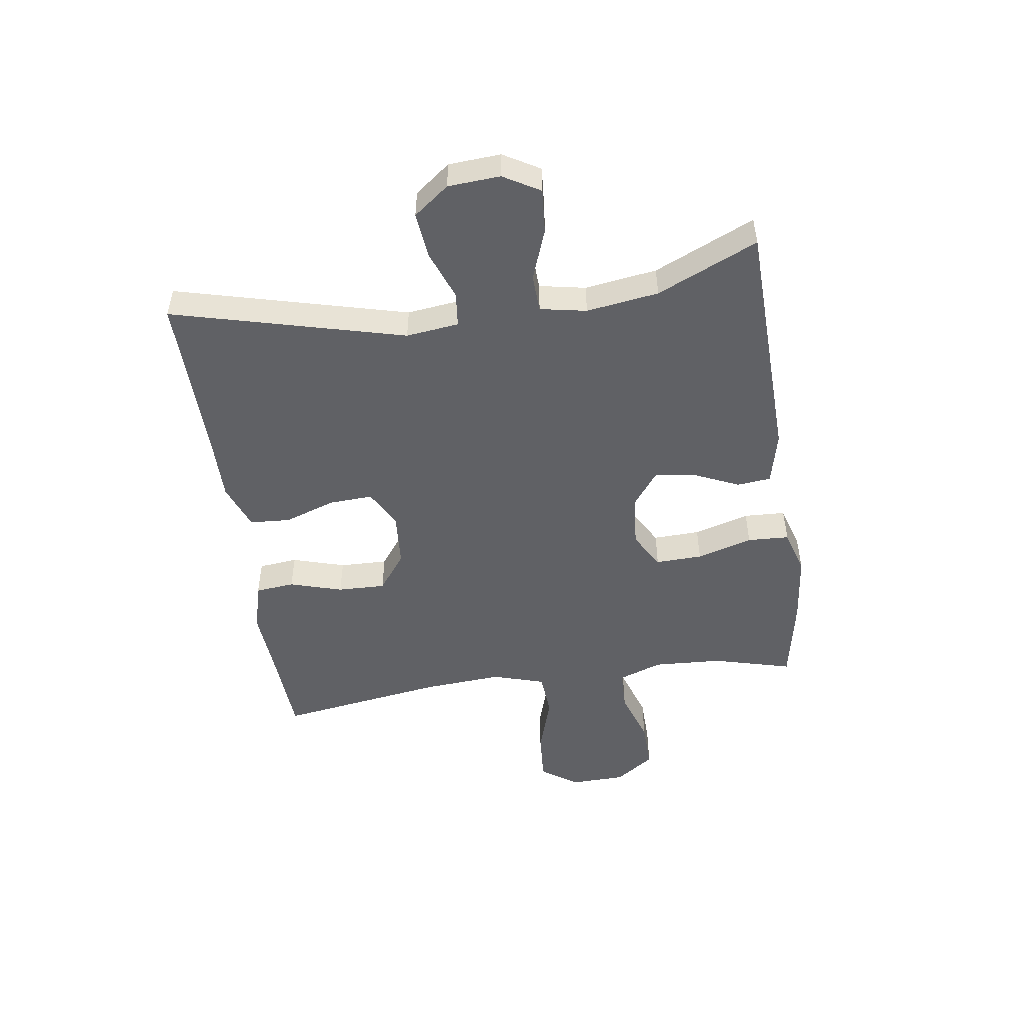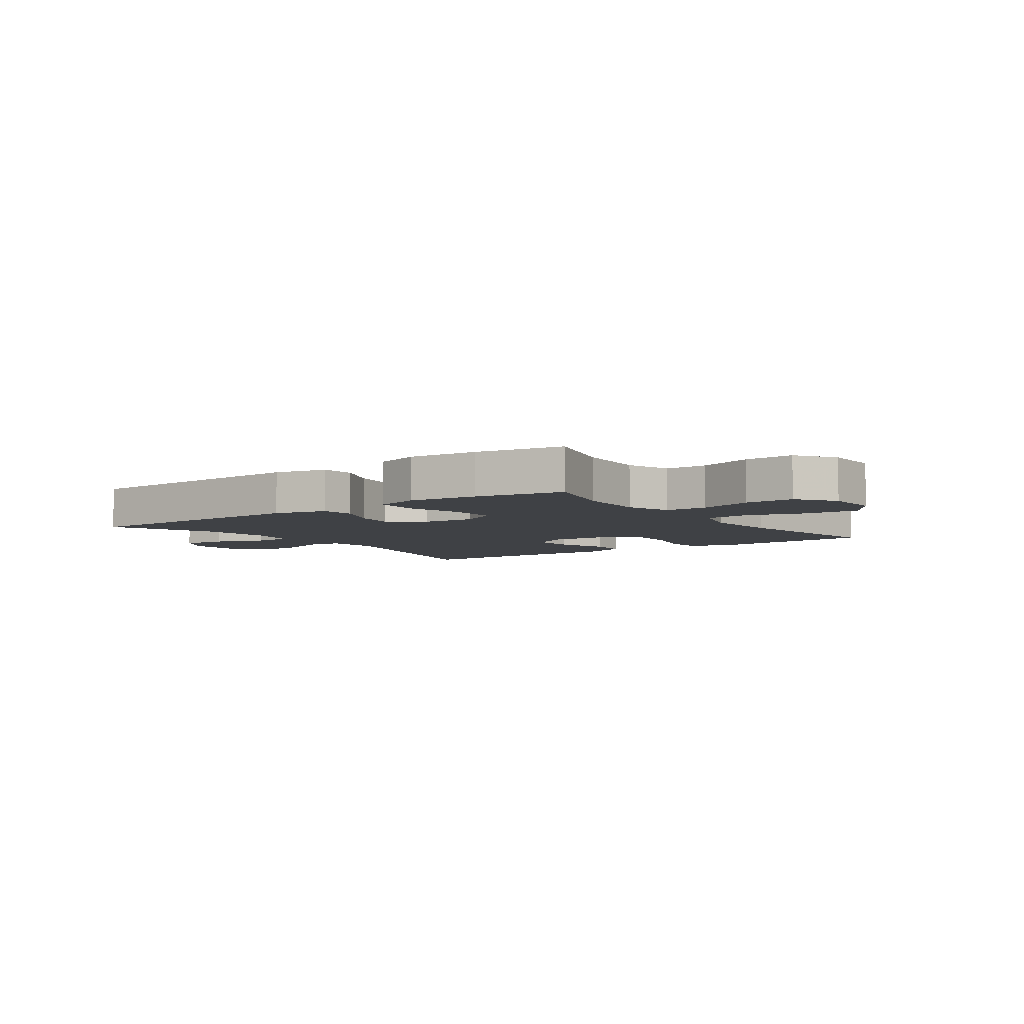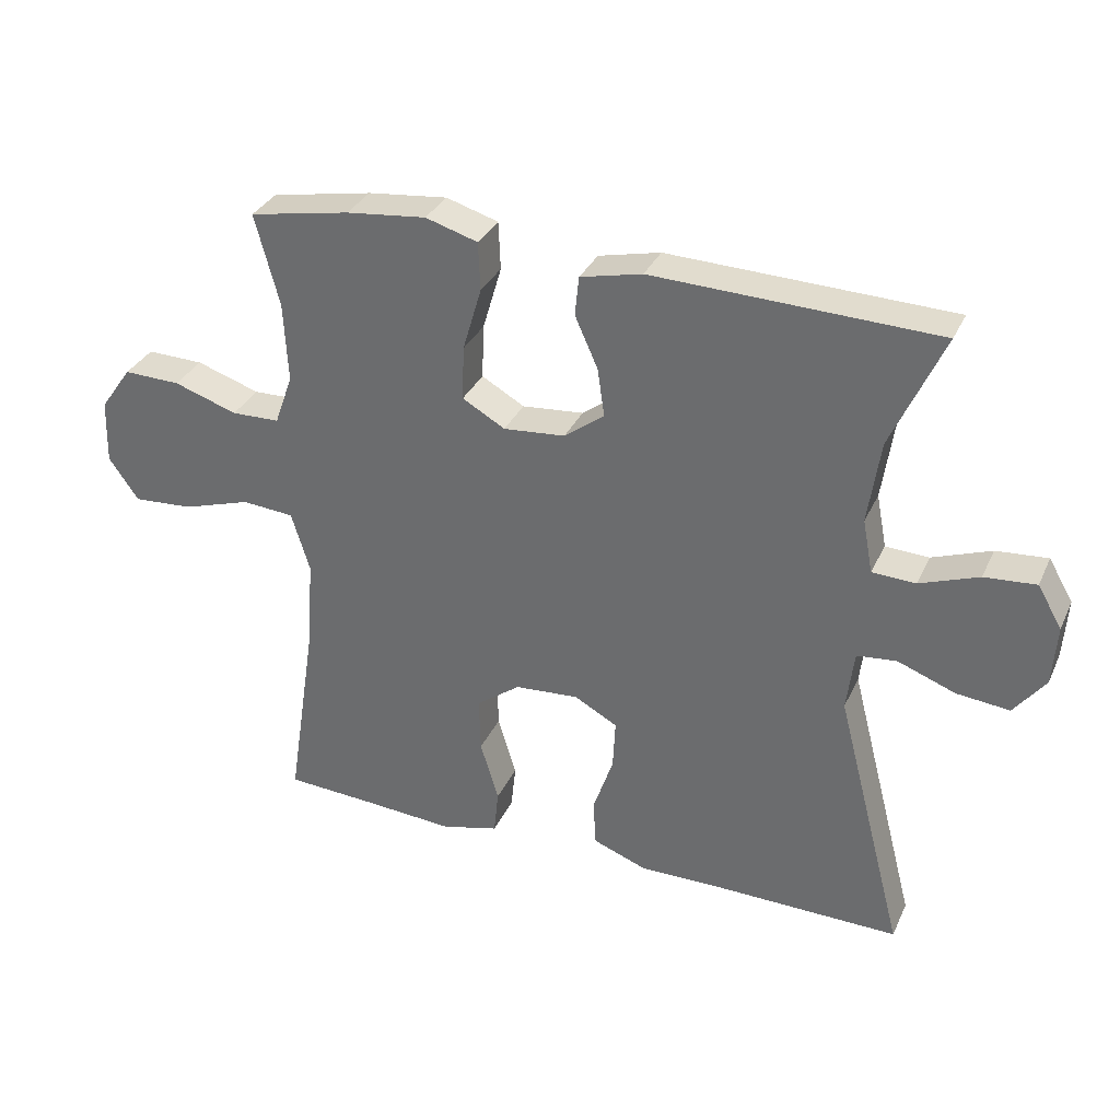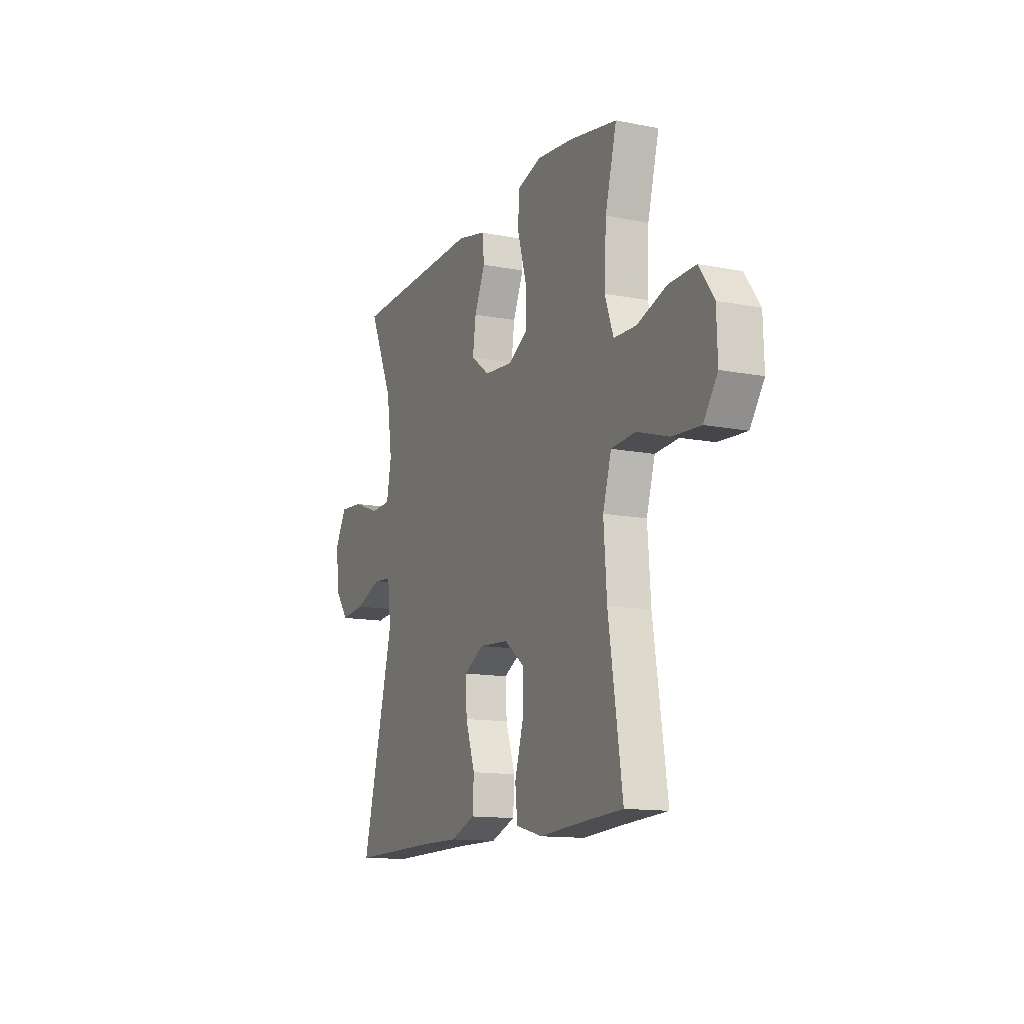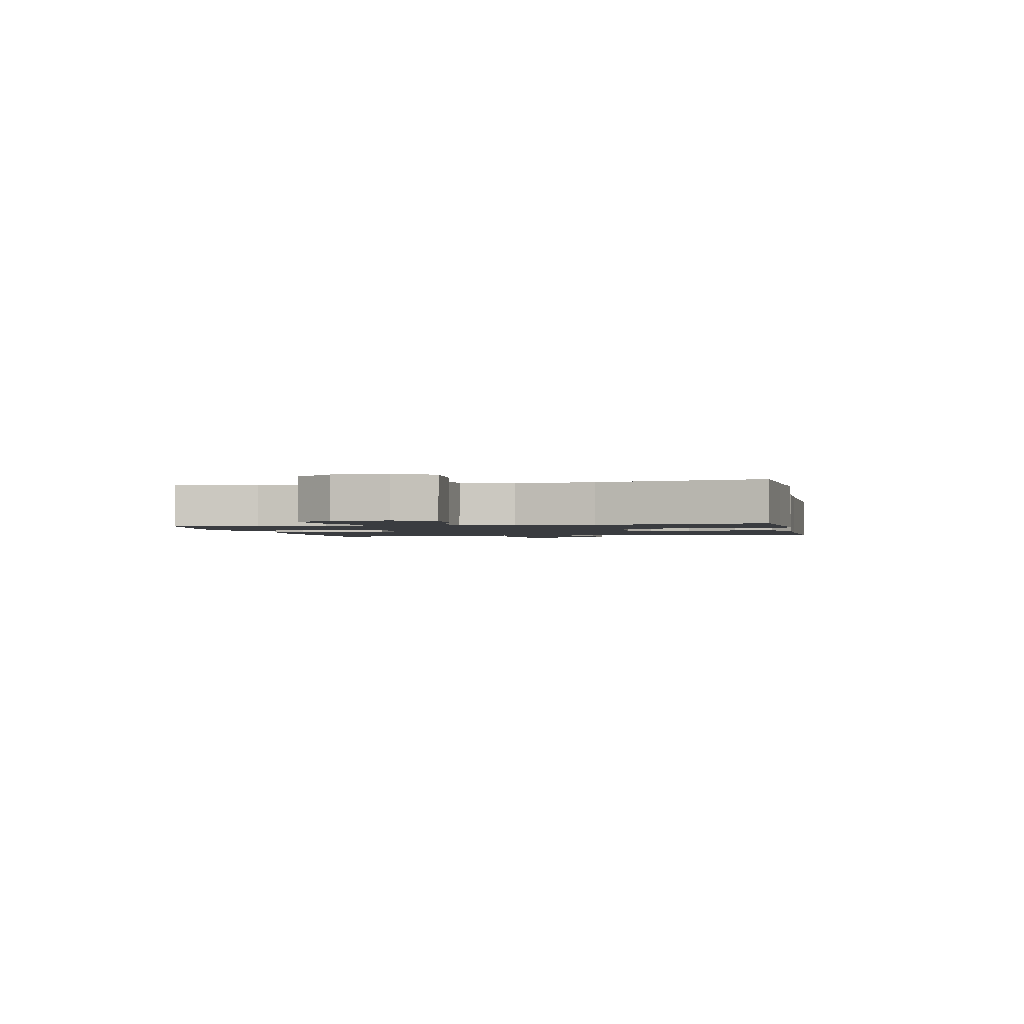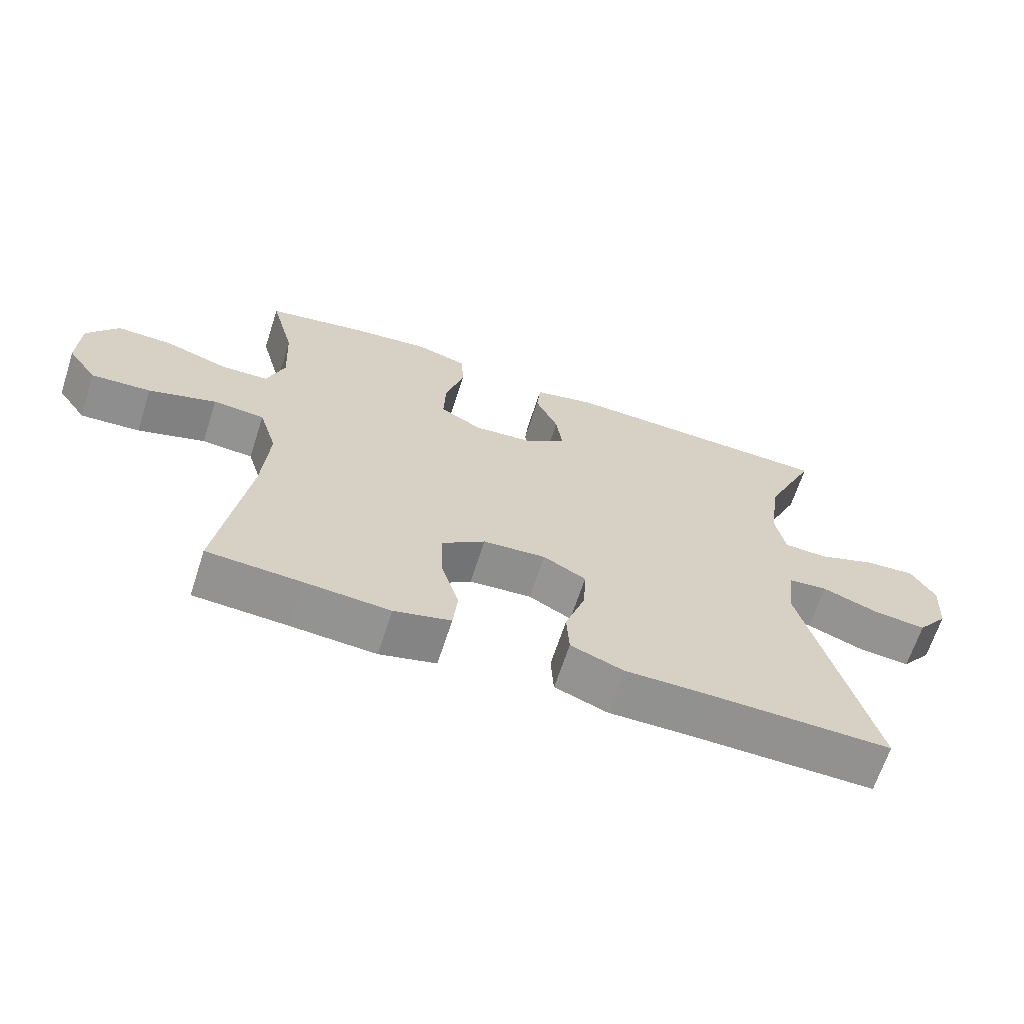
<metadata>
{"format":"obj","ext":"obj","renderer":"f3d","projection":"perspective","resolution":1024,"background":"white","views":[{"elev":-49.5,"azim":-81.8,"up":"+Y"},{"elev":-5.7,"azim":35.7,"up":"+Y"},{"elev":32.9,"azim":-158.1,"up":"+Z"},{"elev":-13.1,"azim":65.9,"up":"+Z"},{"elev":-1.8,"azim":102.0,"up":"+Y"},{"elev":-65.9,"azim":162.1,"up":"+Z"}]}
</metadata>
<code>
v -0.5 0.07 -0.5
v -0.398 0.07 -0.105
v -0.409 0.07 -0.015
v -0.468 0.07 -0.009
v -0.553 0.07 -0.041
v -0.631 0.07 -0.049
v -0.677 0.07 0.011
v -0.683 0.07 0.1
v -0.647 0.07 0.162
v -0.571 0.07 0.156
v -0.484 0.07 0.124
v -0.42 0.07 0.127
v -0.405 0.07 0.206
v -0.423 0.07 0.329
v -0.5 0.07 0.5
v -0.082 0.07 0.514
v 0.009 0.07 0.493
v 0.015 0.07 0.435
v -0.019 0.07 0.359
v -0.029 0.07 0.288
v 0.03 0.07 0.244
v 0.121 0.07 0.236
v 0.184 0.07 0.272
v 0.181 0.07 0.352
v 0.153 0.07 0.447
v 0.156 0.07 0.518
v 0.233 0.07 0.541
v 0.351 0.07 0.528
v 0.5 0.07 0.5
v 0.464 0.07 0.365
v 0.458 0.07 0.247
v 0.485 0.07 0.172
v 0.556 0.07 0.17
v 0.65 0.07 0.201
v 0.734 0.07 0.203
v 0.781 0.07 0.137
v 0.784 0.07 0.042
v 0.74 0.07 -0.021
v 0.651 0.07 -0.015
v 0.55 0.07 0.017
v 0.473 0.07 0.011
v 0.446 0.07 -0.078
v 0.456 0.07 -0.213
v 0.5 0.07 -0.5
v 0.36 0.07 -0.508
v 0.233 0.07 -0.517
v 0.148 0.07 -0.495
v 0.141 0.07 -0.428
v 0.168 0.07 -0.338
v 0.17 0.07 -0.256
v 0.105 0.07 -0.208
v 0.011 0.07 -0.201
v -0.053 0.07 -0.236
v -0.049 0.07 -0.31
v -0.019 0.07 -0.398
v -0.023 0.07 -0.467
v -0.102 0.07 -0.497
v -0.224 0.07 -0.496
v -0.5 0 -0.5
v -0.398 0 -0.105
v -0.409 0 -0.015
v -0.468 0 -0.009
v -0.553 0 -0.041
v -0.631 0 -0.049
v -0.677 0 0.011
v -0.683 0 0.1
v -0.647 0 0.162
v -0.571 0 0.156
v -0.484 0 0.124
v -0.42 0 0.127
v -0.405 0 0.206
v -0.423 0 0.329
v -0.5 0 0.5
v -0.082 0 0.514
v 0.009 0 0.493
v 0.015 0 0.435
v -0.019 0 0.359
v -0.029 0 0.288
v 0.03 0 0.244
v 0.121 0 0.236
v 0.184 0 0.272
v 0.181 0 0.352
v 0.153 0 0.447
v 0.156 0 0.518
v 0.233 0 0.541
v 0.351 0 0.528
v 0.5 0 0.5
v 0.464 0 0.365
v 0.458 0 0.247
v 0.485 0 0.172
v 0.556 0 0.17
v 0.65 0 0.201
v 0.734 0 0.203
v 0.781 0 0.137
v 0.784 0 0.042
v 0.74 0 -0.021
v 0.651 0 -0.015
v 0.55 0 0.017
v 0.473 0 0.011
v 0.446 0 -0.078
v 0.456 0 -0.213
v 0.5 0 -0.5
v 0.36 0 -0.508
v 0.233 0 -0.517
v 0.148 0 -0.495
v 0.141 0 -0.428
v 0.168 0 -0.338
v 0.17 0 -0.256
v 0.105 0 -0.208
v 0.011 0 -0.201
v -0.053 0 -0.236
v -0.049 0 -0.31
v -0.019 0 -0.398
v -0.023 0 -0.467
v -0.102 0 -0.497
v -0.224 0 -0.496
f 55 56 57 58
f 54 55 58 1
f 53 54 1 2
f 52 53 2 3
f 51 52 3
f 46 47 48 49
f 45 46 49 50
f 43 44 45 50
f 42 43 50 51
f 37 38 39 40
f 37 40 41
f 36 37 41
f 33 34 35 36
f 32 33 36 41
f 31 32 41 42
f 27 28 29 30
f 27 30 31
f 24 25 26 27
f 23 24 27 31
f 22 23 31 42
f 16 17 18 19
f 14 15 16 19
f 13 14 19 20
f 12 13 20 21
f 8 9 10 11
f 8 11 12
f 7 8 12
f 4 5 6 7
f 4 7 12 21
f 22 42 51 3
f 3 4 21 22
f 116 115 114 113
f 59 116 113 112
f 60 59 112 111
f 61 60 111 110
f 61 110 109
f 107 106 105 104
f 108 107 104 103
f 108 103 102 101
f 109 108 101 100
f 98 97 96 95
f 99 98 95
f 99 95 94
f 94 93 92 91
f 99 94 91 90
f 100 99 90 89
f 88 87 86 85
f 89 88 85
f 85 84 83 82
f 89 85 82 81
f 100 89 81 80
f 77 76 75 74
f 77 74 73 72
f 78 77 72 71
f 79 78 71 70
f 69 68 67 66
f 70 69 66
f 70 66 65
f 65 64 63 62
f 79 70 65 62
f 61 109 100 80
f 80 79 62 61
f 1 59 60 2
f 2 60 61 3
f 3 61 62 4
f 4 62 63 5
f 5 63 64 6
f 6 64 65 7
f 7 65 66 8
f 8 66 67 9
f 9 67 68 10
f 10 68 69 11
f 11 69 70 12
f 12 70 71 13
f 13 71 72 14
f 14 72 73 15
f 15 73 74 16
f 16 74 75 17
f 17 75 76 18
f 18 76 77 19
f 19 77 78 20
f 20 78 79 21
f 21 79 80 22
f 22 80 81 23
f 23 81 82 24
f 24 82 83 25
f 25 83 84 26
f 26 84 85 27
f 27 85 86 28
f 28 86 87 29
f 29 87 88 30
f 30 88 89 31
f 31 89 90 32
f 32 90 91 33
f 33 91 92 34
f 34 92 93 35
f 35 93 94 36
f 36 94 95 37
f 37 95 96 38
f 38 96 97 39
f 39 97 98 40
f 40 98 99 41
f 41 99 100 42
f 42 100 101 43
f 43 101 102 44
f 44 102 103 45
f 45 103 104 46
f 46 104 105 47
f 47 105 106 48
f 48 106 107 49
f 49 107 108 50
f 50 108 109 51
f 51 109 110 52
f 52 110 111 53
f 53 111 112 54
f 54 112 113 55
f 55 113 114 56
f 56 114 115 57
f 57 115 116 58
f 58 116 59 1

</code>
